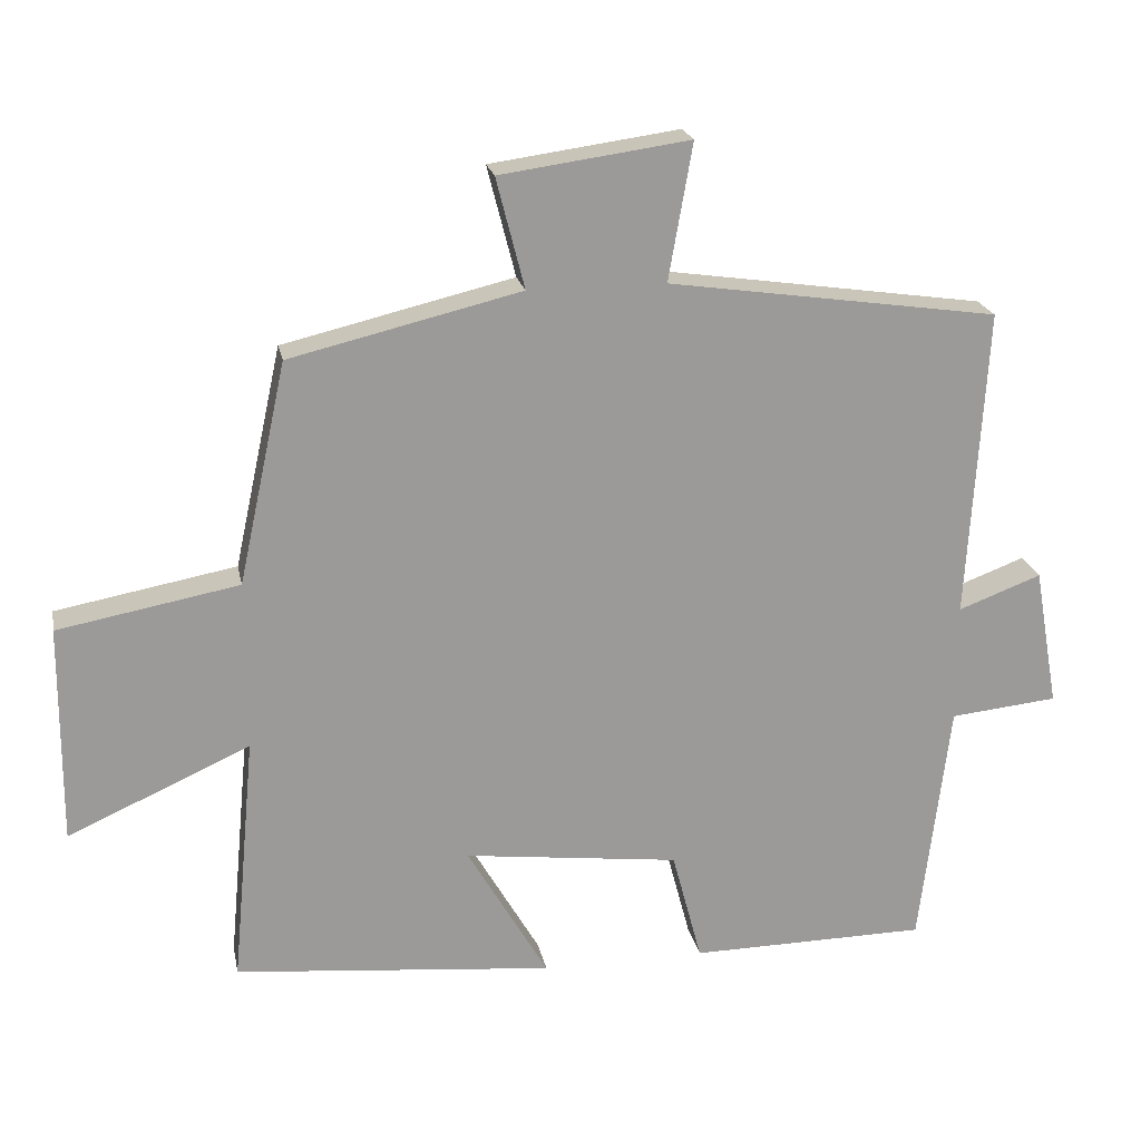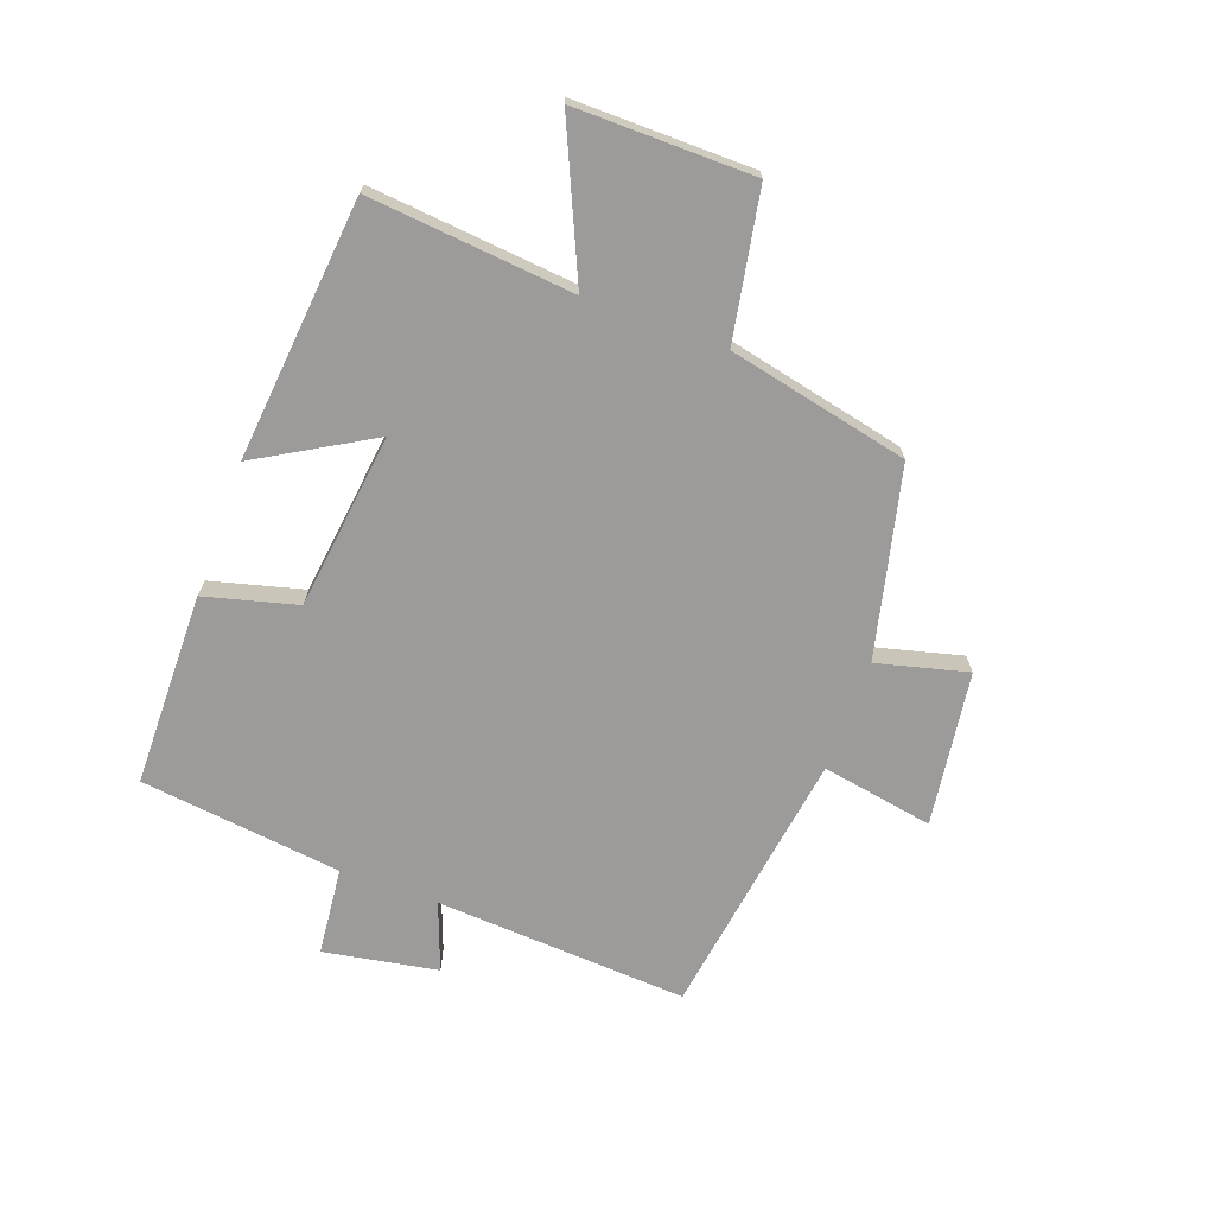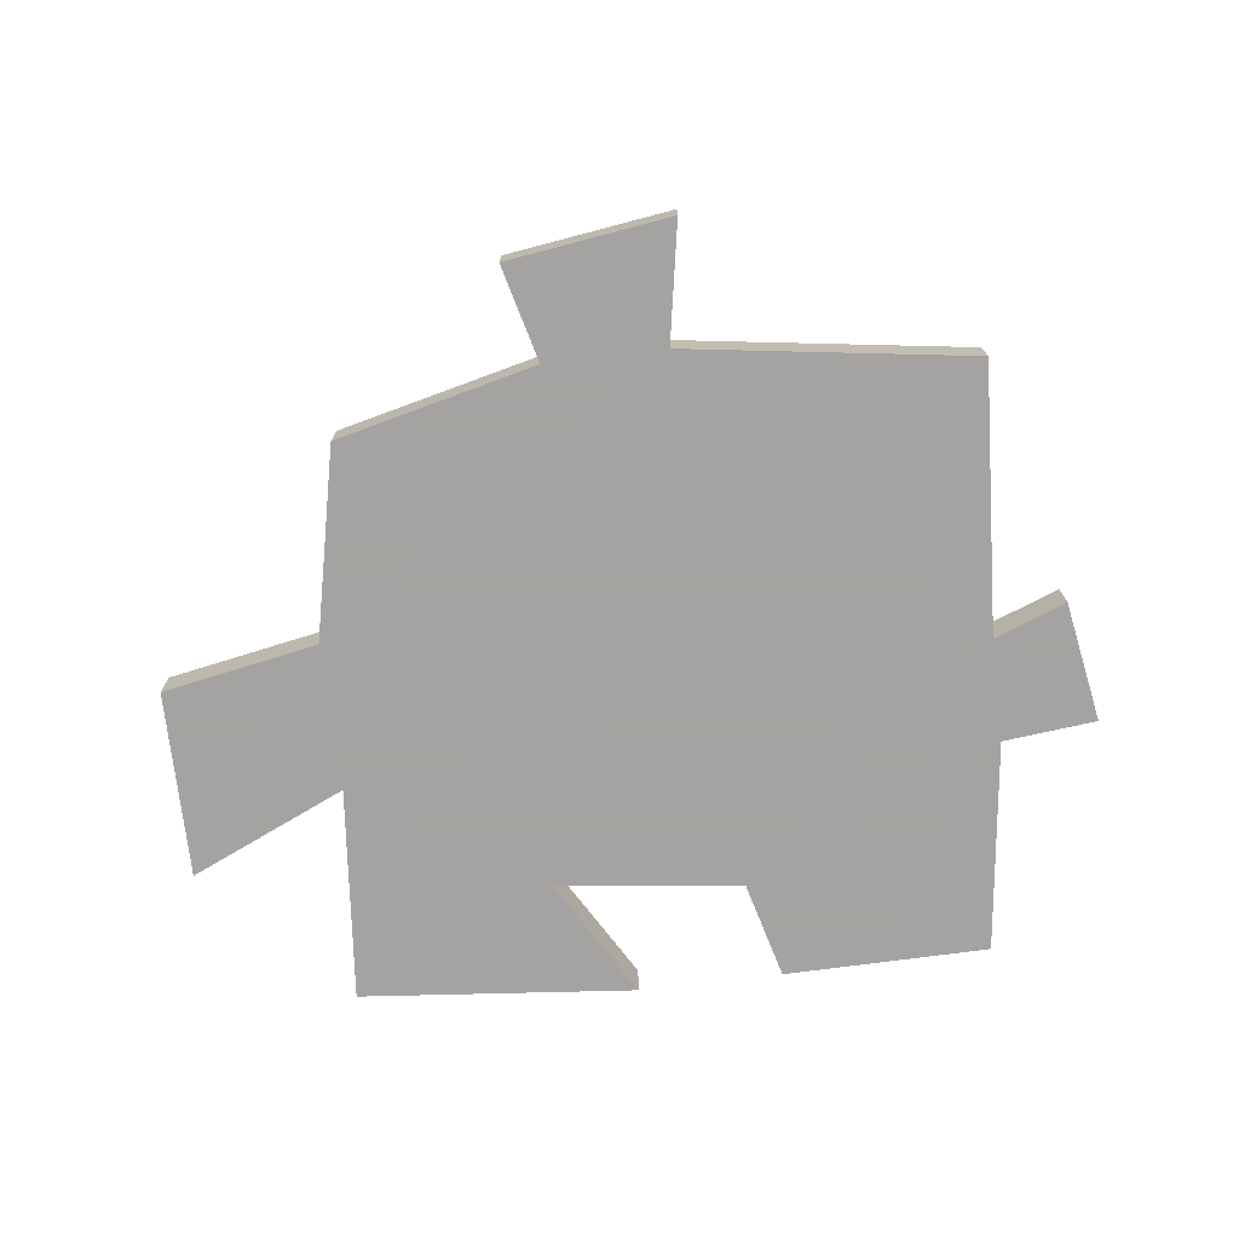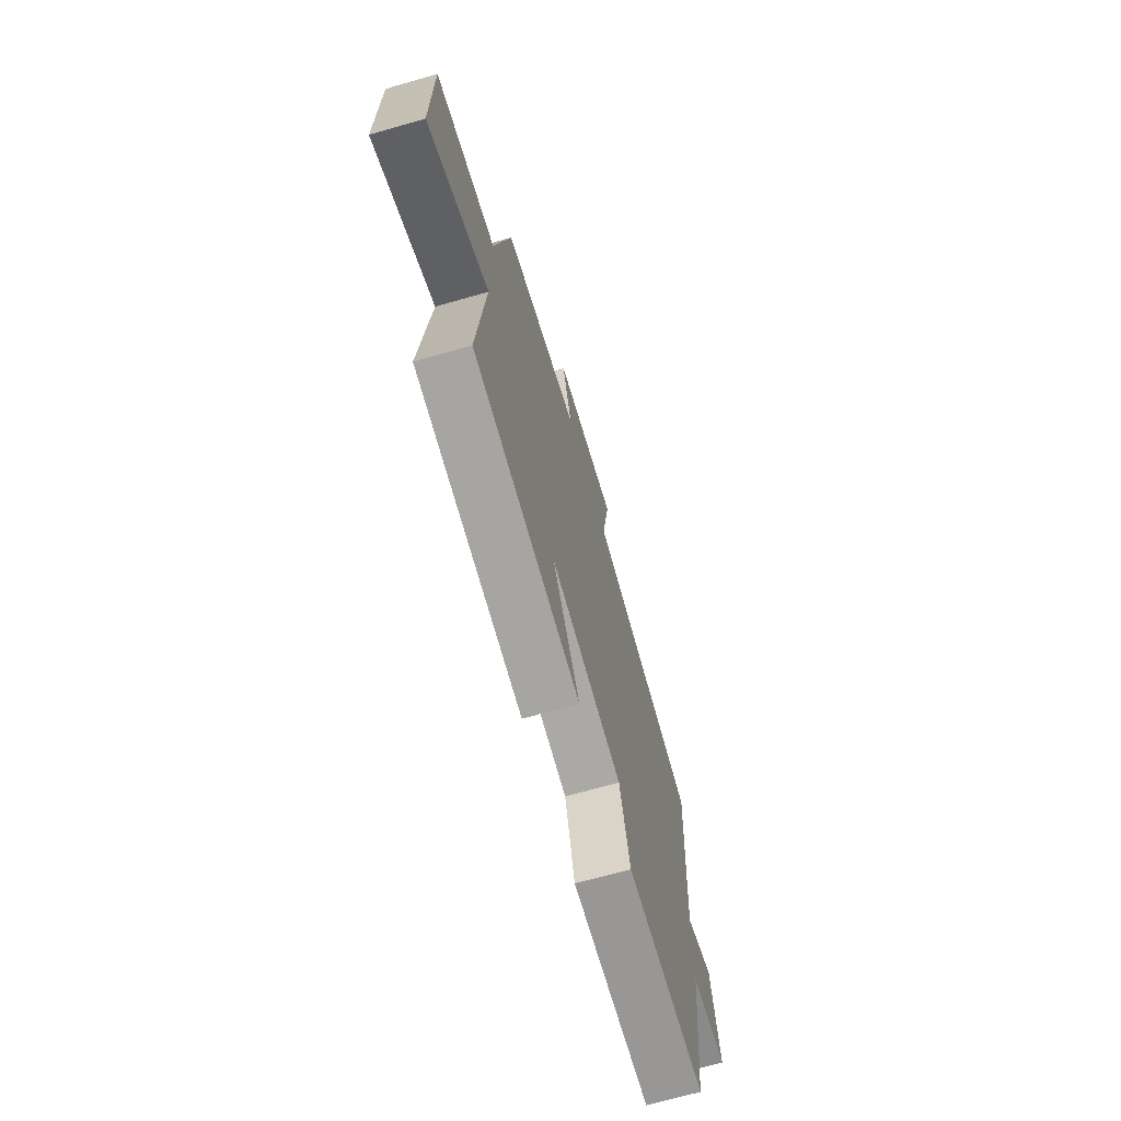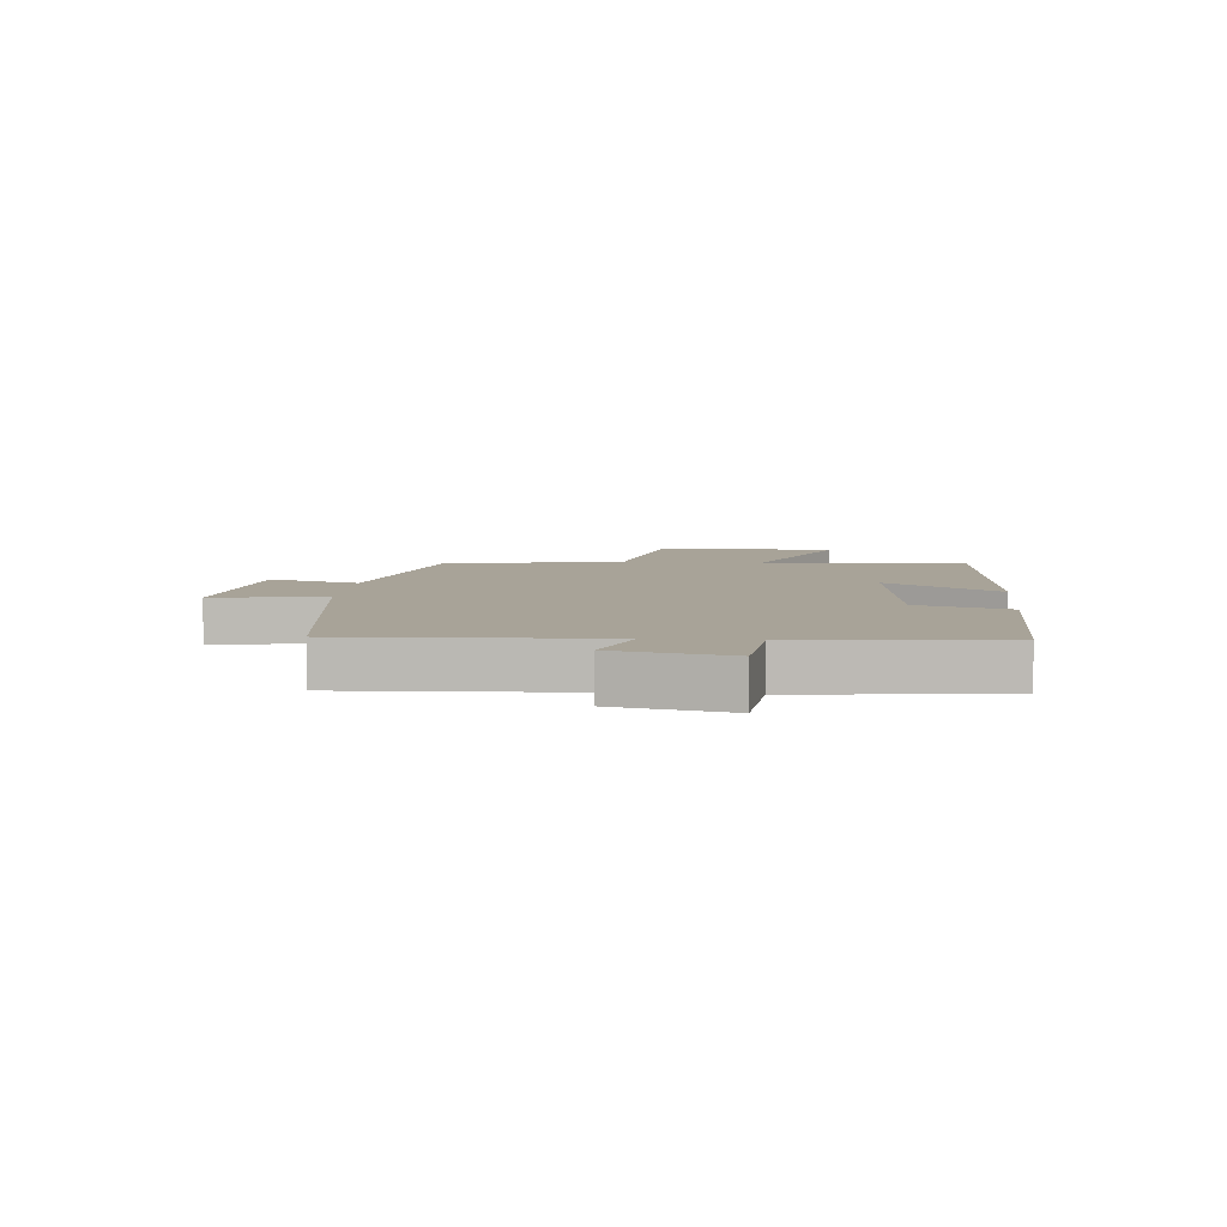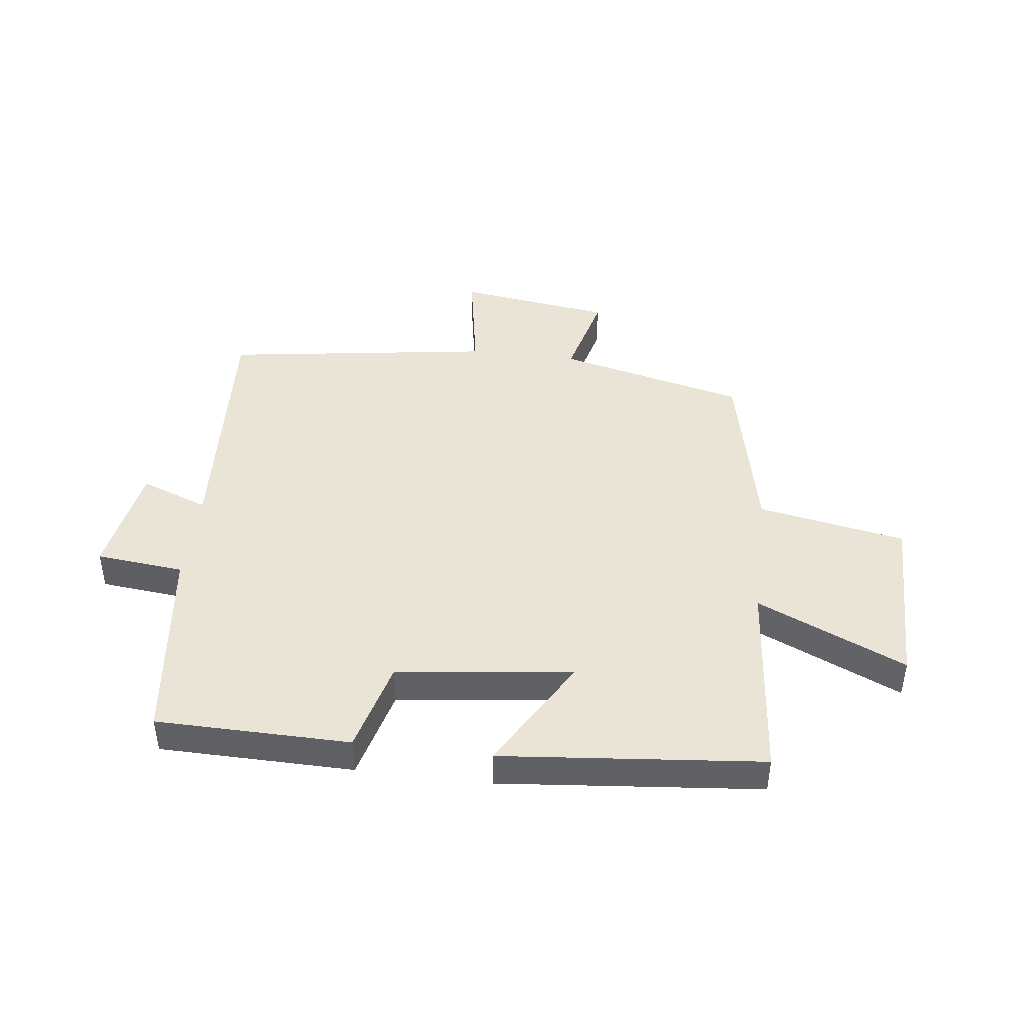
<metadata>
{"format":"obj","ext":"obj","renderer":"f3d","projection":"perspective","resolution":1024,"background":"white","views":[{"elev":20.9,"azim":-11.1,"up":"+Z"},{"elev":-69.8,"azim":-110.1,"up":"+Y"},{"elev":-73.1,"azim":6.9,"up":"+Y"},{"elev":-68.9,"azim":-74.0,"up":"+Z"},{"elev":6.9,"azim":95.7,"up":"+Y"},{"elev":43.9,"azim":-173.0,"up":"+Y"}]}
</metadata>
<code>
v 0.525 0.07 0.434
v 0.5 0.07 0.008
v 0.614 0.07 0.051
v 0.648 0.07 -0.141
v 0.5 0.07 -0.156
v 0.459 0.07 -0.496
v 0.133 0.07 -0.5
v 0.092 0.07 -0.345
v -0.204 0.07 -0.309
v -0.093 0.07 -0.5
v -0.532 0.07 -0.458
v -0.5 0.07 -0.114
v -0.75 0.07 -0.226
v -0.748 0.07 0.074
v -0.5 0.07 0.12
v -0.434 0.07 0.424
v -0.117 0.07 0.5
v -0.156 0.07 0.652
v 0.104 0.07 0.688
v 0.071 0.07 0.5
v 0.525 0 0.434
v 0.5 0 0.008
v 0.614 0 0.051
v 0.648 0 -0.141
v 0.5 0 -0.156
v 0.459 0 -0.496
v 0.133 0 -0.5
v 0.092 0 -0.345
v -0.204 0 -0.309
v -0.093 0 -0.5
v -0.532 0 -0.458
v -0.5 0 -0.114
v -0.75 0 -0.226
v -0.748 0 0.074
v -0.5 0 0.12
v -0.434 0 0.424
v -0.117 0 0.5
v -0.156 0 0.652
v 0.104 0 0.688
v 0.071 0 0.5
f 17 18 19 20
f 15 16 17 20
f 15 20 1 2
f 12 13 14 15
f 12 15 2
f 9 10 11 12
f 8 9 12 2
f 5 6 7 8
f 5 8 2 3
f 3 4 5
f 40 39 38 37
f 40 37 36 35
f 22 21 40 35
f 35 34 33 32
f 22 35 32
f 32 31 30 29
f 22 32 29 28
f 28 27 26 25
f 23 22 28 25
f 25 24 23
f 1 21 22 2
f 2 22 23 3
f 3 23 24 4
f 4 24 25 5
f 5 25 26 6
f 6 26 27 7
f 7 27 28 8
f 8 28 29 9
f 9 29 30 10
f 10 30 31 11
f 11 31 32 12
f 12 32 33 13
f 13 33 34 14
f 14 34 35 15
f 15 35 36 16
f 16 36 37 17
f 17 37 38 18
f 18 38 39 19
f 19 39 40 20
f 20 40 21 1

</code>
